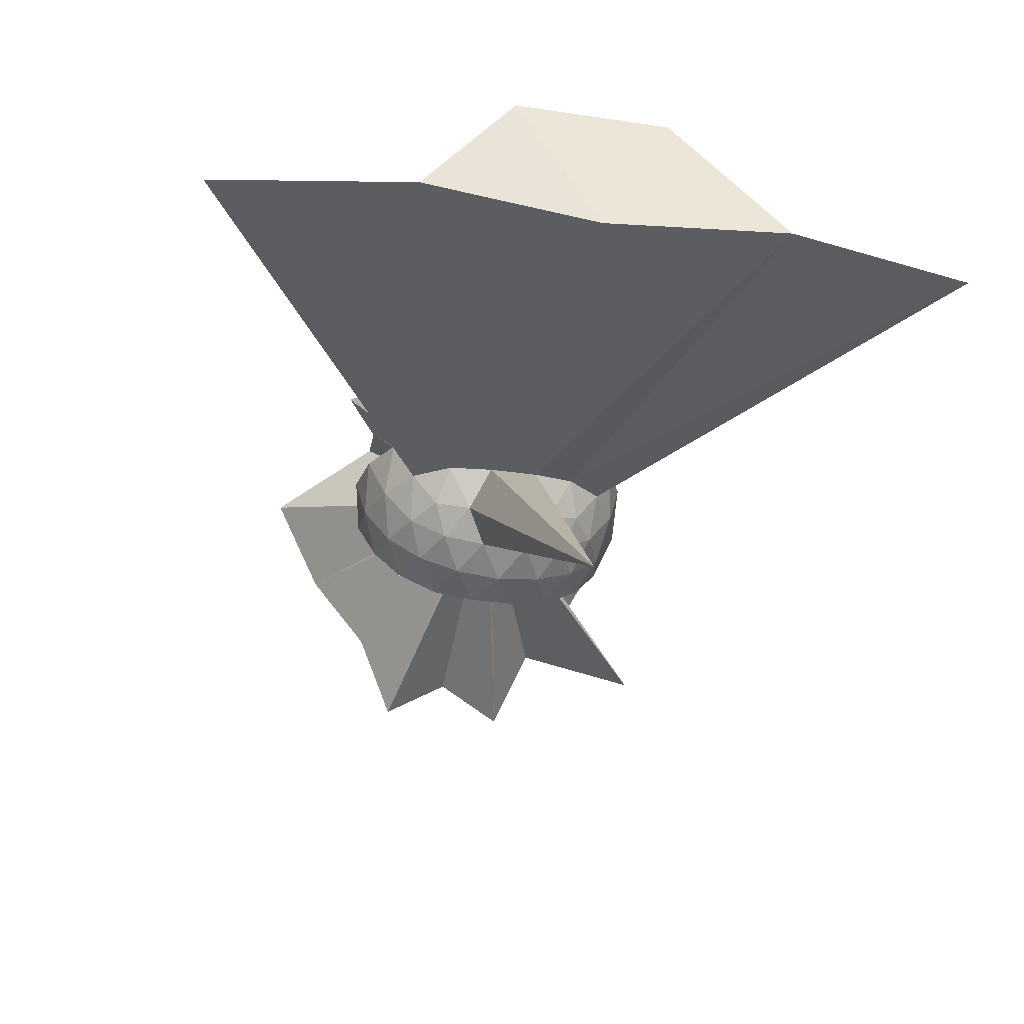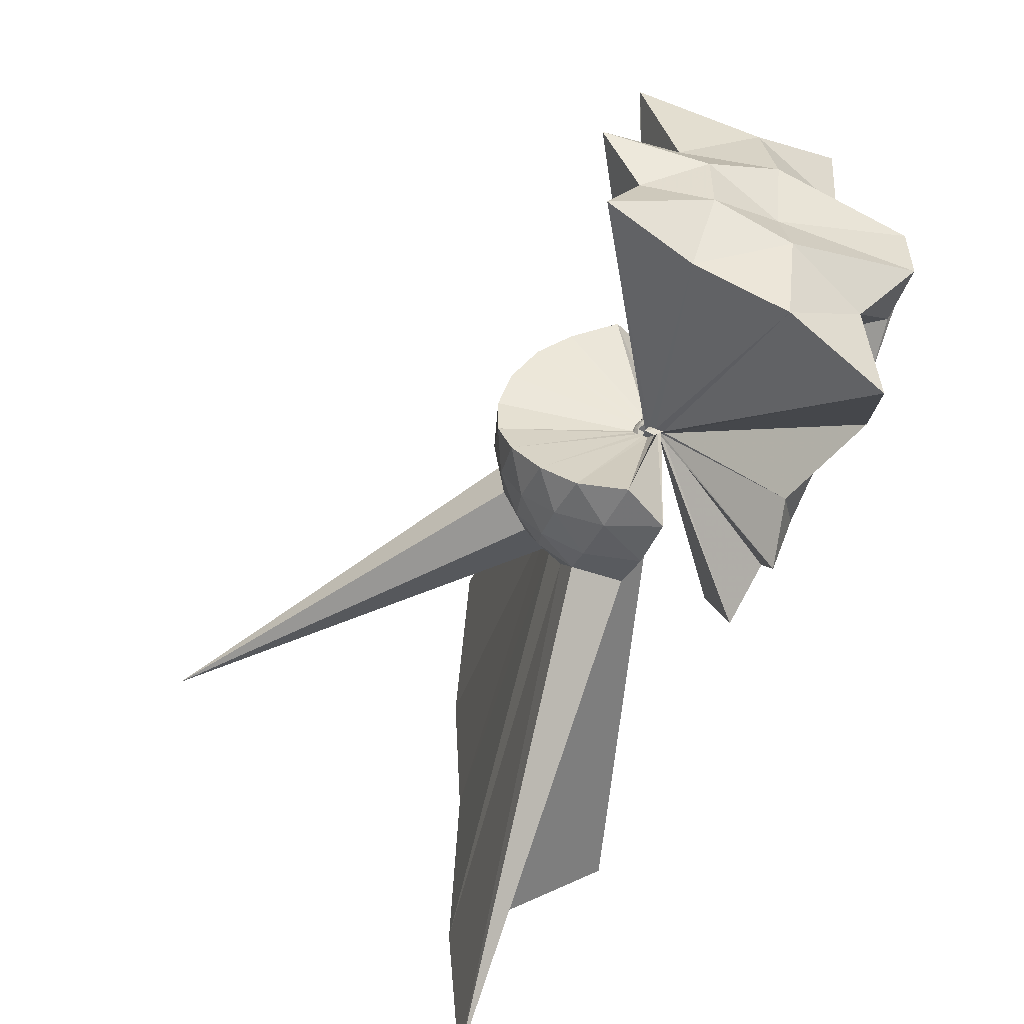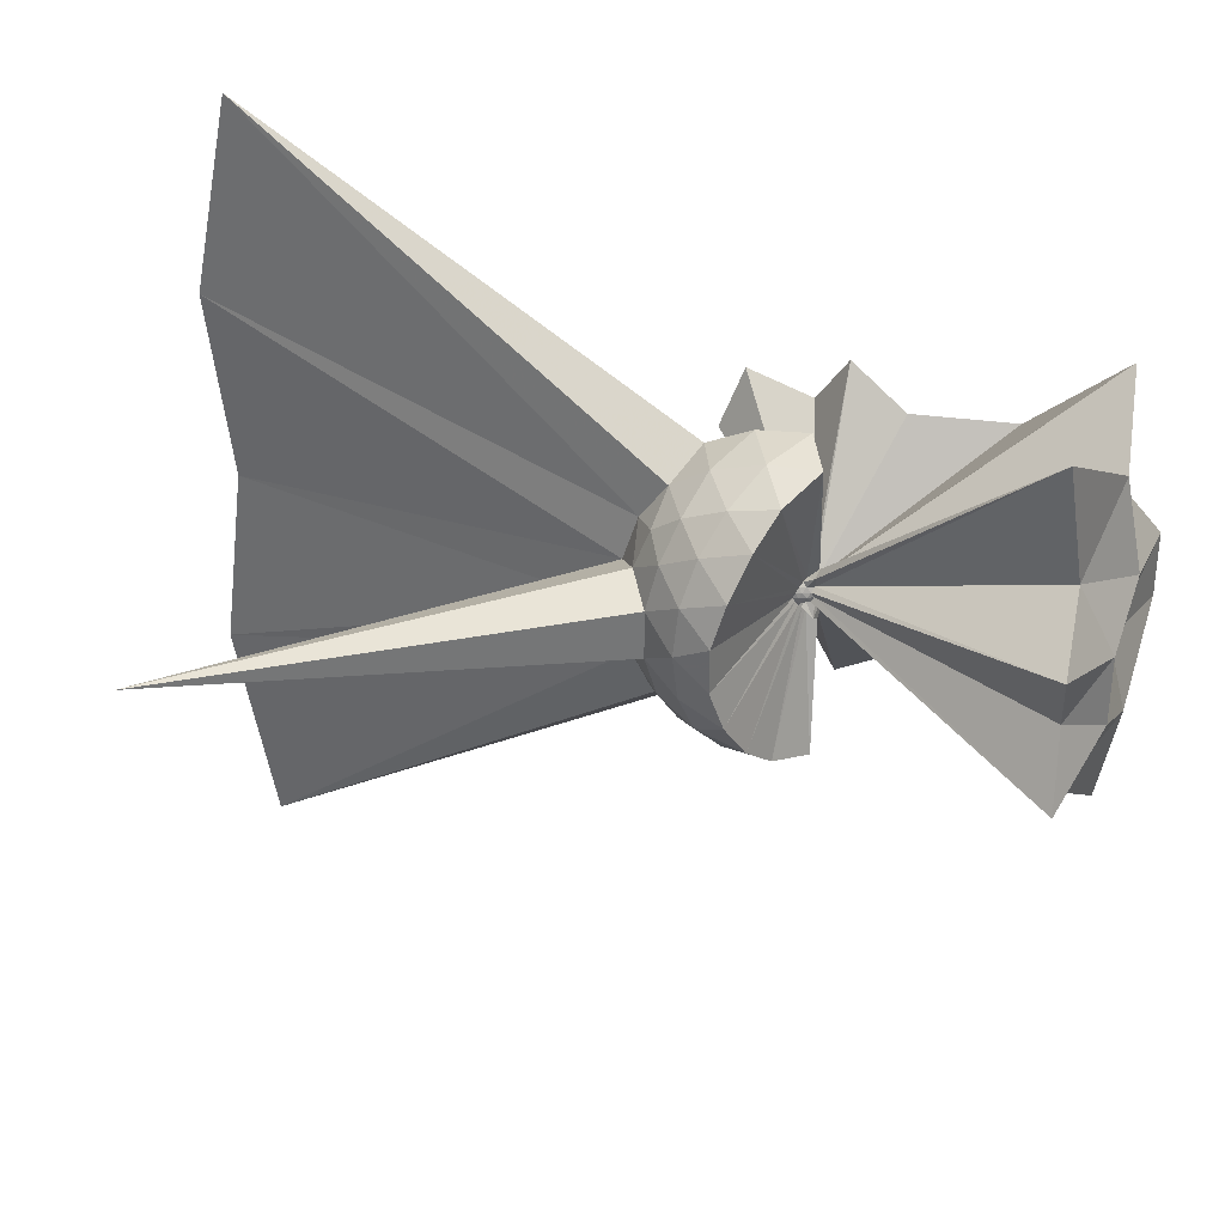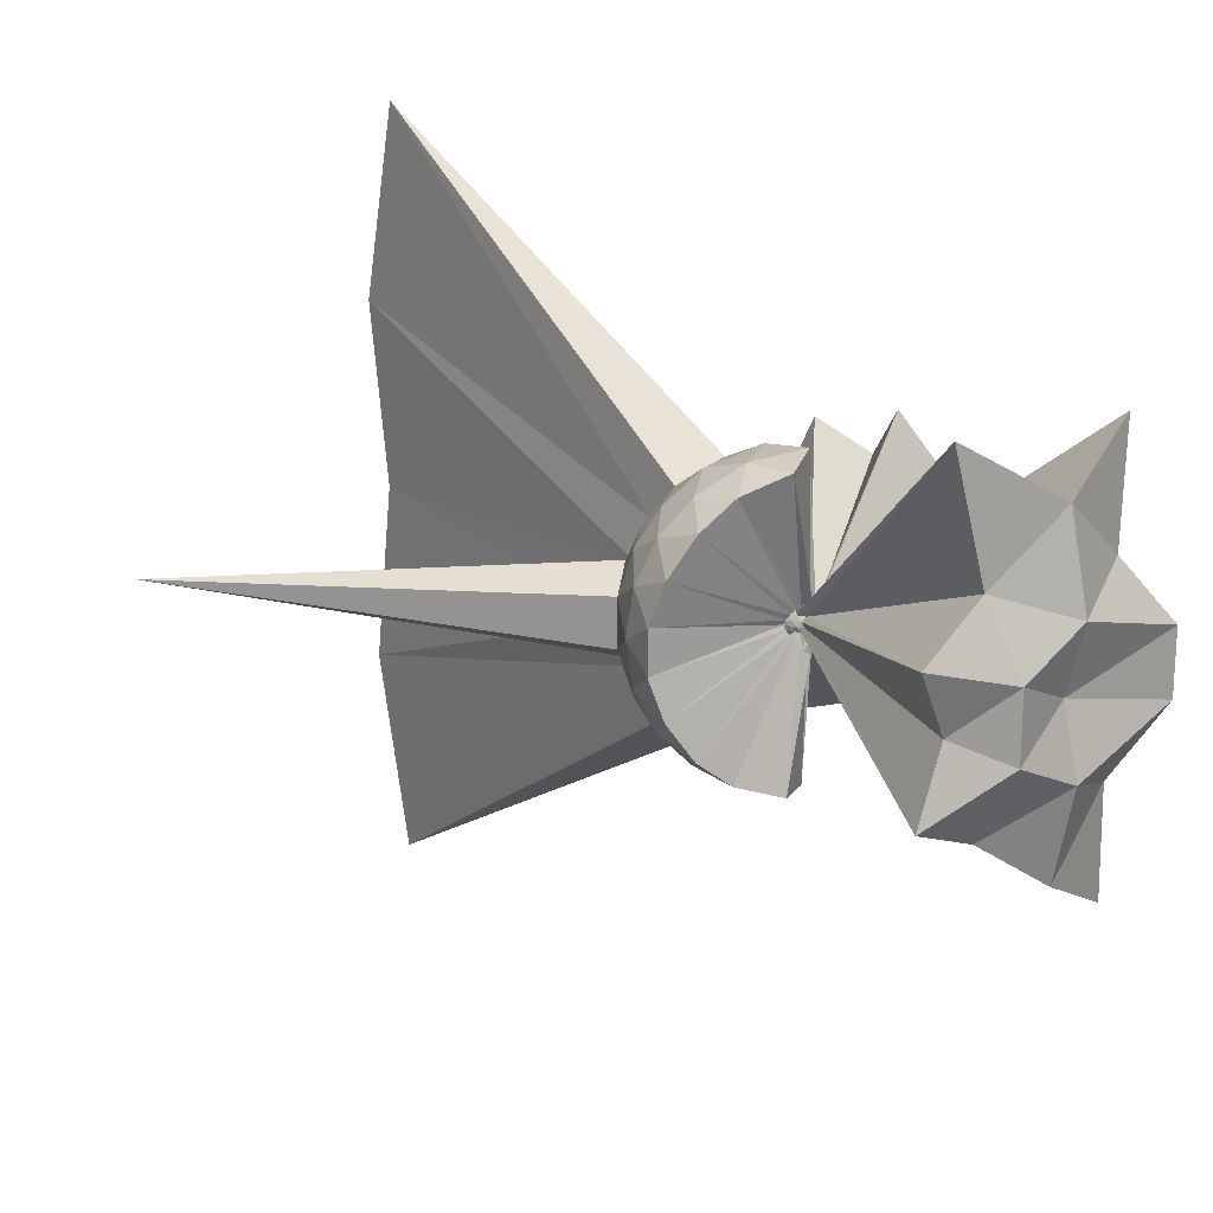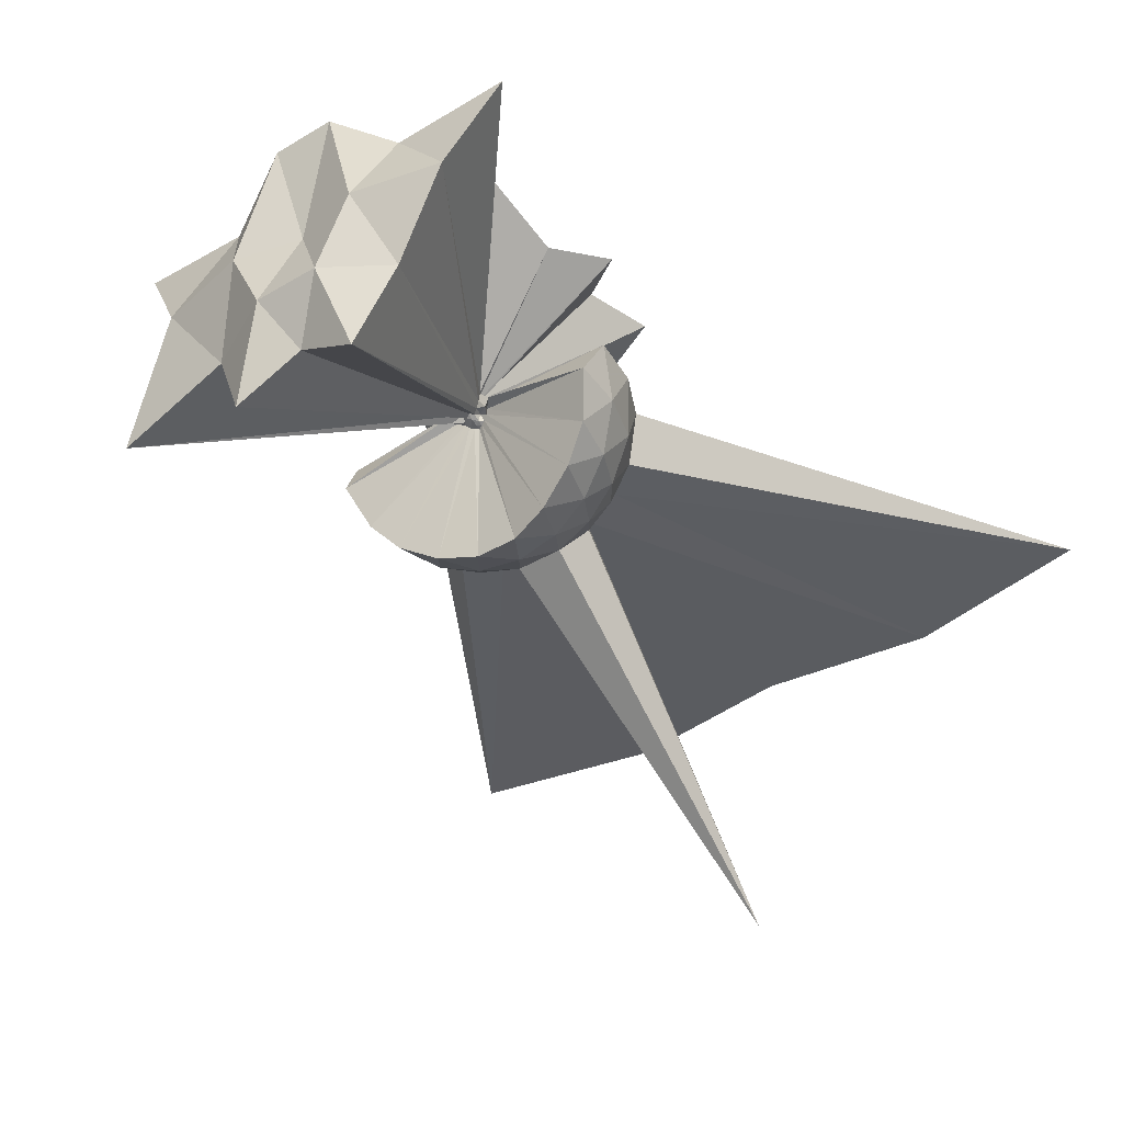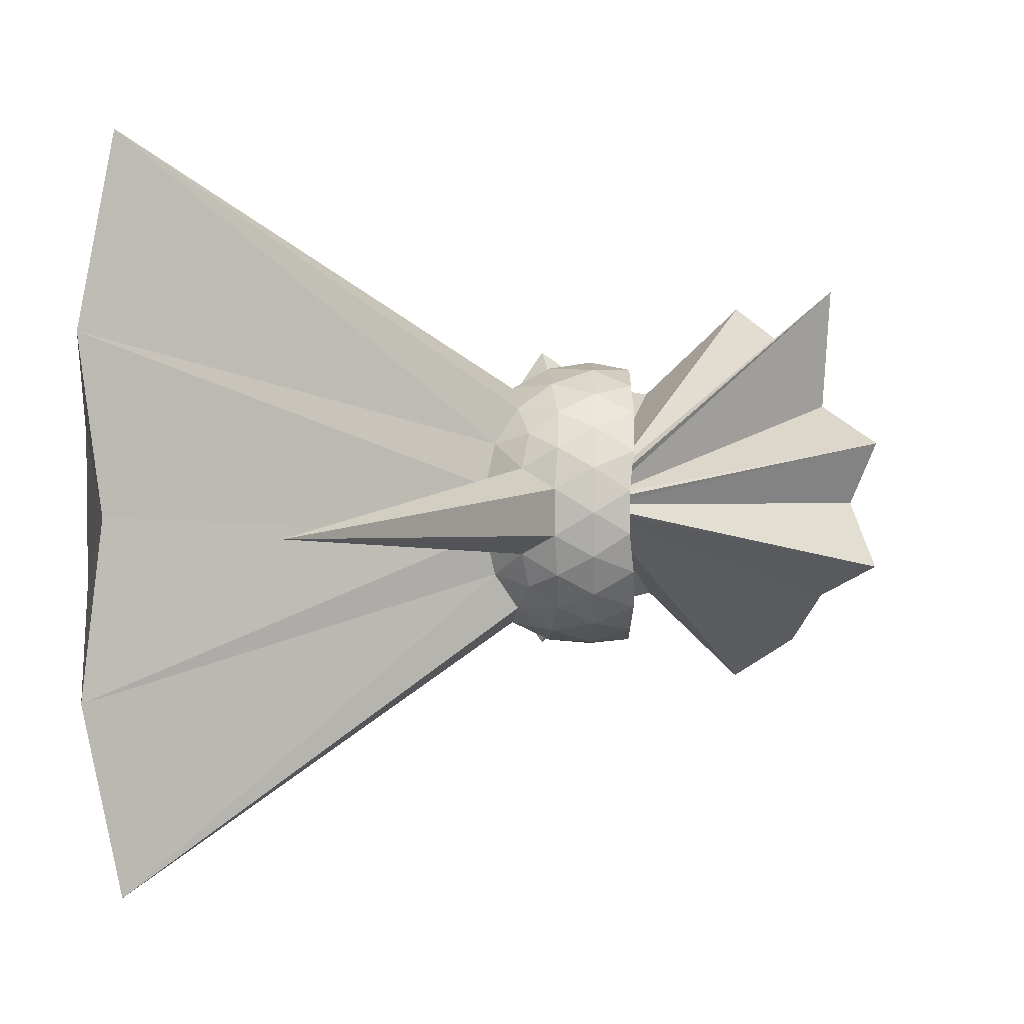
<metadata>
{"format":"obj","ext":"obj","renderer":"f3d","projection":"perspective","resolution":1024,"background":"white","views":[{"elev":-29.7,"azim":77.5,"up":"+Z"},{"elev":-53.0,"azim":-111.4,"up":"+Y"},{"elev":33.7,"azim":-159.8,"up":"+Y"},{"elev":19.5,"azim":-134.3,"up":"+Y"},{"elev":-40.5,"azim":-54.3,"up":"+Z"},{"elev":3.6,"azim":153.7,"up":"+Y"}]}
</metadata>
<code>
v -0.1532 -0.0008647 0.8521
v -0.005566 -3.773e-05 -0.1318
v -0.04478 -3.958e-05 0.05667
v -0.05015 0.006407 0.06024
v 0.7441 0.5604 0.7015
v 0.6095 0.9433 0.7928
v -0.06827 0.02598 0.05741
v -0.0341 1.113 0.7949
v -0.4146 0.8587 0.7276
v -1.05 0.7867 0.9673
v -1.479 0.5499 0.4776
v -1.571 0.2378 0.969
v -1.609 -0.001277 0.9806
v -1.57 -0.2511 0.9684
v -1.483 -0.5907 0.4609
v -1.094 -0.7917 0.9838
v -0.4172 -0.8613 0.7288
v -0.03519 -1.113 0.7951
v -0.06828 -0.02736 0.05744
v 0.6077 -0.9433 0.7946
v 0.7446 -0.5607 0.6995
v -0.05015 -0.007562 0.06025
v 3.47 0.5354 1.052
v -0.03584 0.01299 0.04579
v -0.04266 0.02154 0.046
v -0.05117 0.02731 0.04458
v -0.0612 0.02991 0.0449
v -0.08224 0.06564 0.05912
v -0.1072 0.05911 0.06014
v -1.718 1.459 0.7039
v -1.754 0.6664 0.6233
v -1.935 0.2188 0.9752
v -1.937 -0.2244 0.9755
v -1.757 -0.6708 0.6253
v -1.721 -1.456 0.6977
v -0.107 -0.06075 0.06021
v -0.07655 -0.03096 0.04709
v -0.06118 -0.0312 0.04489
v -0.05125 -0.02843 0.04457
v -0.04266 -0.02257 0.046
v -0.03586 -0.01393 0.04579
v 3.47 -0.5355 1.052
v 3.829 1.244 -1.44e-05
v 3.559 2.586 -2.576e-05
v 0.6067 0.8497 0.009342
v 0.3035 0.994 0.01272
v -0.03917 1.038 0.01895
v -0.06644 0.03006 0.02785
v -0.1407 0.1014 0.02984
v -1.841 1.105 0.05449
v -1.963 0.4699 0.08164
v -1.841 -0.0007225 0.08731
v -1.964 -0.4745 0.08249
v -1.844 -1.106 0.05626
v -0.1408 -0.1029 0.02969
v -0.05827 -0.007897 0.02759
v -0.03965 -1.038 0.01917
v 0.3031 -0.9943 0.01291
v 0.6064 -0.8501 0.009481
v 3.559 -2.585 -3.21e-05
v 3.829 -1.244 -1.426e-05
v 3.669 -4.465e-06 3.281e-05
v 0.8976 0.464 -0.2999
v 0.7157 0.7123 -0.2983
v 0.4603 0.8844 -0.326
v 0.1278 0.9846 -0.322
v -0.1954 0.9844 -0.2856
v -0.1353 0.1706 -0.03846
v -1.654 1.557 -0.7121
v -1.728 0.7082 -0.5047
v -1.95 0.2293 -0.4217
v -1.951 -0.2324 -0.4211
v -1.73 -0.7103 -0.5035
v -0.1344 -0.08766 -0.02166
v -0.1354 -0.1717 -0.03831
v -0.1958 -0.9847 -0.2853
v 0.1276 -0.9848 -0.3217
v 0.4601 -0.8847 -0.3259
v 0.7156 -0.7125 -0.2982
v 0.8976 -0.4642 -0.2999
v 0.9861 -0.1702 -0.3309
v 0.9861 0.1701 -0.3309
v 0.7429 0.5385 -0.5267
v 0.5419 0.6916 -0.5861
v 0.2623 0.8159 -0.6091
v -0.04535 0.8711 -0.5797
v -0.06484 0.1059 -0.05205
v -0.1284 0.1381 -0.1002
v -0.1193 0.06066 -0.06308
v -1.806 0.4505 -1.092
v -1.76 -0.0003116 -0.8346
v -1.807 -0.4519 -1.092
v -0.1191 -0.06183 -0.06304
v -0.1282 -0.139 -0.1001
v -0.06394 -0.1068 -0.05202
v -0.04553 -0.8714 -0.5794
v 0.2622 -0.8161 -0.609
v 0.5419 -0.6919 -0.586
v 0.7429 -0.5387 -0.5266
v 0.829 -0.3006 -0.5885
v 3.276 -5.275e-06 -2.338
v 0.829 0.3004 -0.5886
v 0.6681 -8.498e-05 0.7047
v 0.5416 0.2432 0.7744
v 0.3496 0.4804 0.7796
v 0.1867 0.786 0.8441
v -0.1789 0.733 0.8894
v -0.587 0.6007 0.9051
v -1.237 0.4153 0.9708
v -1.701 0.124 0.9965
v -1.706 -0.1356 0.9968
v -1.239 -0.4198 0.9933
v -0.5914 -0.6039 0.9055
v -0.1809 -0.7351 0.8909
v 0.1846 -0.7891 0.8444
v 0.3489 -0.4807 0.7795
v 0.5393 -0.243 0.7768
v 0.4182 -0.0002961 0.875
v 0.1814 0.1949 0.7837
v 0.04248 0.4496 0.875
v -0.2887 0.3696 0.8941
v -0.6106 0.2598 0.8842
v -0.6503 -4.181e-05 0.9085
v -0.6106 -0.2626 0.8845
v -0.292 -0.3741 0.8951
v 0.04025 -0.4528 0.8718
v 0.1791 -0.1964 0.7846
v 0.07883 -0.0001645 0.8329
v -0.07724 0.1762 0.8353
v -0.3319 0.1041 0.8471
v -0.3341 -0.1076 0.847
v -0.07658 -0.1777 0.8351
v 0.6219 0.4482 -0.7328
v 0.3656 0.5888 -0.7982
v 0.04681 0.6872 -0.7952
v -0.04912 0.08871 -0.08273
v -0.07579 0.06413 -0.09203
v -0.104 0.03118 -0.09095
v -0.1214 -0.0001312 -0.08123
v -0.1041 -0.03216 -0.09091
v -0.04655 -0.03635 -0.04935
v -0.04874 -0.08954 -0.08268
v 0.04675 -0.6875 -0.7951
v 0.3656 -0.5891 -0.7981
v 0.622 -0.4484 -0.7327
v 0.6797 -0.1632 -0.8006
v 0.6797 0.163 -0.8006
v 0.4342 0.3109 -0.9163
v 0.1387 0.4251 -0.9569
v -0.03308 0.06161 -0.1098
v -0.05481 0.03178 -0.1162
v -0.0851 -7.582e-05 -0.1095
v -0.05454 -0.03247 -0.1162
v -0.03344 -0.06205 -0.1098
v 0.1387 -0.4254 -0.9569
v 0.4342 -0.3112 -0.9162
v 0.4552 -2.339e-05 -0.9593
v 0.209 0.1493 -1.027
v -0.01758 0.02993 -0.1266
v -0.0379 -7.195e-05 -0.1258
v -0.01778 -0.03043 -0.1266
v 0.209 -0.1495 -1.027
f 3 23 4
f 4 23 24
f 4 24 5
f 5 24 25
f 5 25 6
f 6 25 26
f 6 26 7
f 7 26 27
f 7 27 8
f 8 27 28
f 8 28 9
f 9 28 29
f 9 29 10
f 10 29 30
f 10 30 11
f 11 30 31
f 11 31 12
f 12 31 32
f 12 32 13
f 13 32 33
f 13 33 14
f 14 33 34
f 14 34 15
f 15 34 35
f 15 35 16
f 16 35 36
f 16 36 17
f 17 36 37
f 17 37 18
f 18 37 38
f 18 38 19
f 19 38 39
f 19 39 20
f 20 39 40
f 20 40 21
f 21 40 41
f 21 41 22
f 22 41 42
f 22 42 3
f 3 42 23
f 23 43 24
f 24 43 44
f 24 44 25
f 25 44 45
f 25 45 26
f 26 45 46
f 26 46 27
f 27 46 47
f 27 47 28
f 28 47 48
f 28 48 29
f 29 48 49
f 29 49 30
f 30 49 50
f 30 50 31
f 31 50 51
f 31 51 32
f 32 51 52
f 32 52 33
f 33 52 53
f 33 53 34
f 34 53 54
f 34 54 35
f 35 54 55
f 35 55 36
f 36 55 56
f 36 56 37
f 37 56 57
f 37 57 38
f 38 57 58
f 38 58 39
f 39 58 59
f 39 59 40
f 40 59 60
f 40 60 41
f 41 60 61
f 41 61 42
f 42 61 62
f 42 62 23
f 23 62 43
f 43 63 44
f 44 63 64
f 44 64 45
f 45 64 65
f 45 65 46
f 46 65 66
f 46 66 47
f 47 66 67
f 47 67 48
f 48 67 68
f 48 68 49
f 49 68 69
f 49 69 50
f 50 69 70
f 50 70 51
f 51 70 71
f 51 71 52
f 52 71 72
f 52 72 53
f 53 72 73
f 53 73 54
f 54 73 74
f 54 74 55
f 55 74 75
f 55 75 56
f 56 75 76
f 56 76 57
f 57 76 77
f 57 77 58
f 58 77 78
f 58 78 59
f 59 78 79
f 59 79 60
f 60 79 80
f 60 80 61
f 61 80 81
f 61 81 62
f 62 81 82
f 62 82 43
f 43 82 63
f 63 83 64
f 64 83 84
f 64 84 65
f 65 84 85
f 65 85 66
f 66 85 86
f 66 86 67
f 67 86 87
f 67 87 68
f 68 87 88
f 68 88 69
f 69 88 89
f 69 89 70
f 70 89 90
f 70 90 71
f 71 90 91
f 71 91 72
f 72 91 92
f 72 92 73
f 73 92 93
f 73 93 74
f 74 93 94
f 74 94 75
f 75 94 95
f 75 95 76
f 76 95 96
f 76 96 77
f 77 96 97
f 77 97 78
f 78 97 98
f 78 98 79
f 79 98 99
f 79 99 80
f 80 99 100
f 80 100 81
f 81 100 101
f 81 101 82
f 82 101 102
f 82 102 63
f 63 102 83
f 103 104 118
f 104 119 118
f 104 105 119
f 105 120 119
f 105 106 120
f 106 107 120
f 107 121 120
f 107 108 121
f 108 122 121
f 108 109 122
f 109 110 122
f 110 123 122
f 110 111 123
f 111 124 123
f 111 112 124
f 112 113 124
f 113 125 124
f 113 114 125
f 114 126 125
f 114 115 126
f 115 116 126
f 116 127 126
f 116 117 127
f 117 118 127
f 117 103 118
f 118 119 128
f 119 129 128
f 119 120 129
f 120 121 129
f 121 130 129
f 121 122 130
f 122 123 130
f 123 131 130
f 123 124 131
f 124 125 131
f 125 132 131
f 125 126 132
f 126 127 132
f 127 128 132
f 127 118 128
f 133 148 134
f 134 148 149
f 134 149 135
f 135 149 150
f 135 150 136
f 136 150 137
f 137 150 151
f 137 151 138
f 138 151 152
f 138 152 139
f 139 152 140
f 140 152 153
f 140 153 141
f 141 153 154
f 141 154 142
f 142 154 143
f 143 154 155
f 143 155 144
f 144 155 156
f 144 156 145
f 145 156 146
f 146 156 157
f 146 157 147
f 147 157 148
f 147 148 133
f 148 158 149
f 149 158 159
f 149 159 150
f 150 159 151
f 151 159 160
f 151 160 152
f 152 160 153
f 153 160 161
f 153 161 154
f 154 161 155
f 155 161 162
f 155 162 156
f 156 162 157
f 157 162 158
f 157 158 148
f 3 4 103
f 103 4 104
f 4 5 104
f 104 5 105
f 5 6 105
f 105 6 106
f 6 7 106
f 7 8 106
f 106 8 107
f 8 9 107
f 107 9 108
f 9 10 108
f 108 10 109
f 10 11 109
f 11 12 109
f 109 12 110
f 12 13 110
f 110 13 111
f 13 14 111
f 111 14 112
f 14 15 112
f 15 16 112
f 112 16 113
f 16 17 113
f 113 17 114
f 17 18 114
f 114 18 115
f 18 19 115
f 19 20 115
f 115 20 116
f 20 21 116
f 116 21 117
f 21 22 117
f 117 22 103
f 22 3 103
f 83 133 84
f 84 133 134
f 84 134 85
f 85 134 135
f 85 135 86
f 86 135 136
f 86 136 87
f 87 136 88
f 88 136 137
f 88 137 89
f 89 137 138
f 89 138 90
f 90 138 139
f 90 139 91
f 91 139 92
f 92 139 140
f 92 140 93
f 93 140 141
f 93 141 94
f 94 141 142
f 94 142 95
f 95 142 96
f 96 142 143
f 96 143 97
f 97 143 144
f 97 144 98
f 98 144 145
f 98 145 99
f 99 145 100
f 100 145 146
f 100 146 101
f 101 146 147
f 101 147 102
f 102 147 133
f 102 133 83
f 128 129 1
f 129 130 1
f 130 131 1
f 131 132 1
f 132 128 1
f 159 158 2
f 160 159 2
f 161 160 2
f 162 161 2
f 158 162 2

</code>
